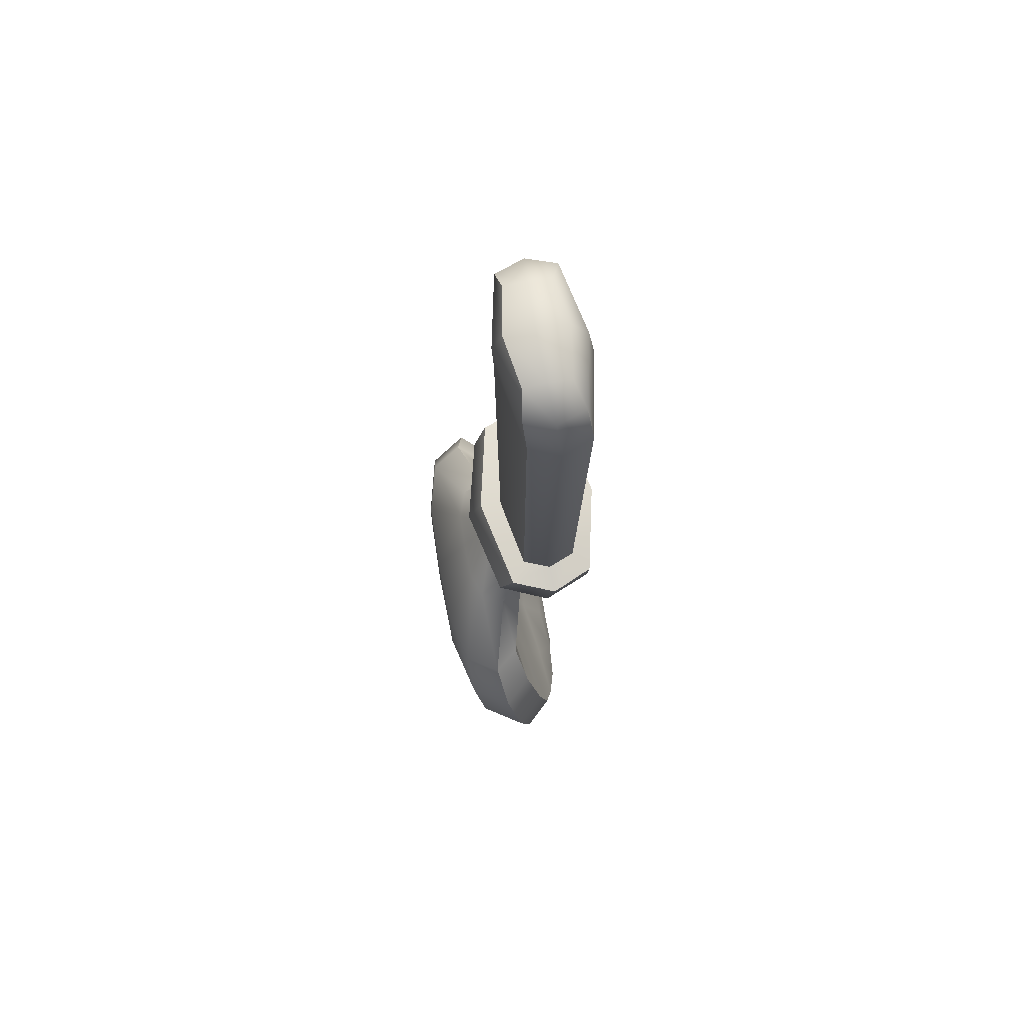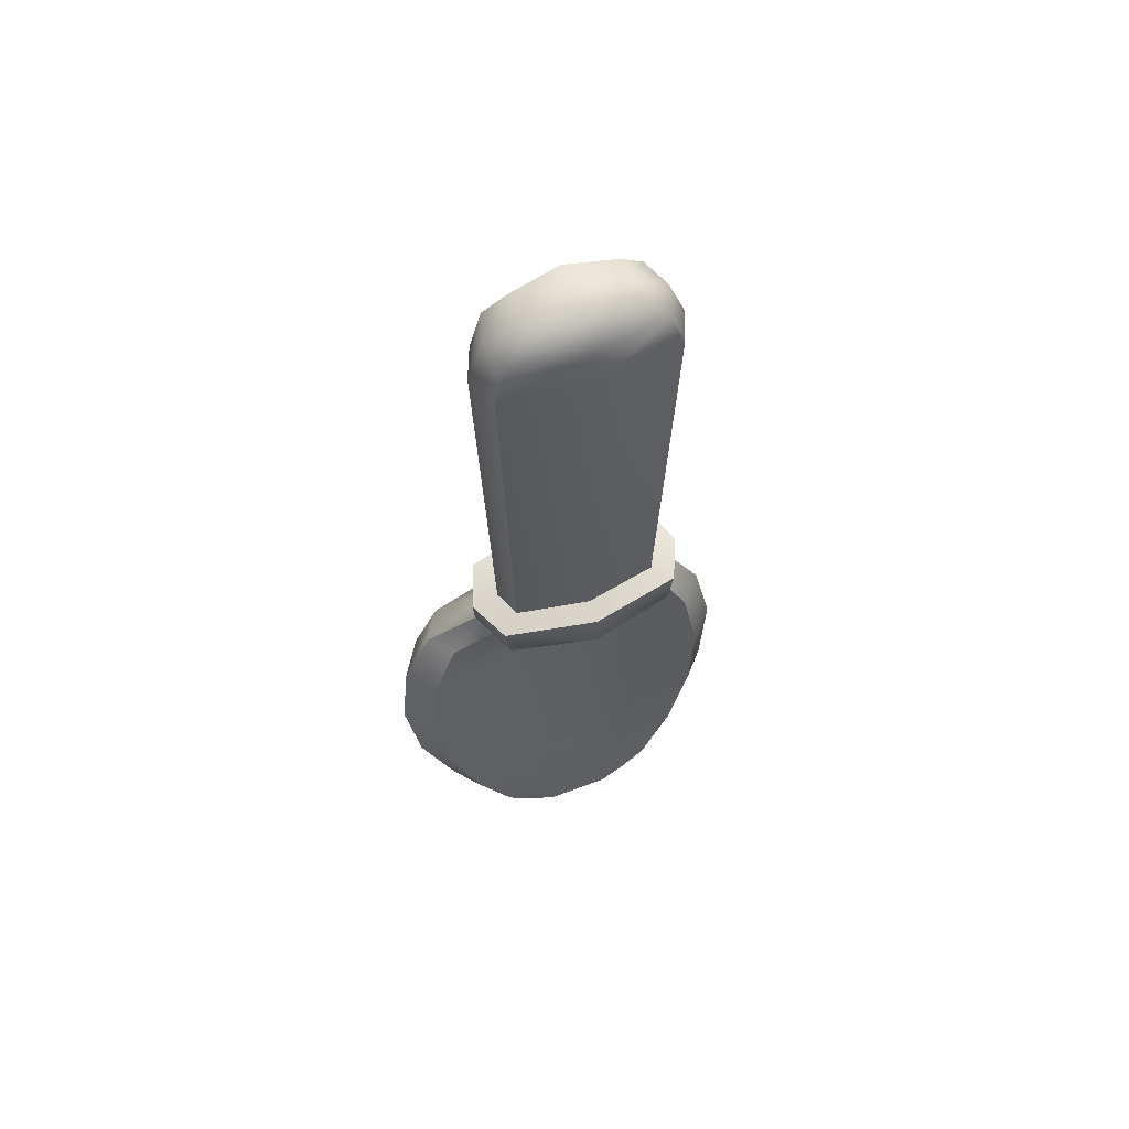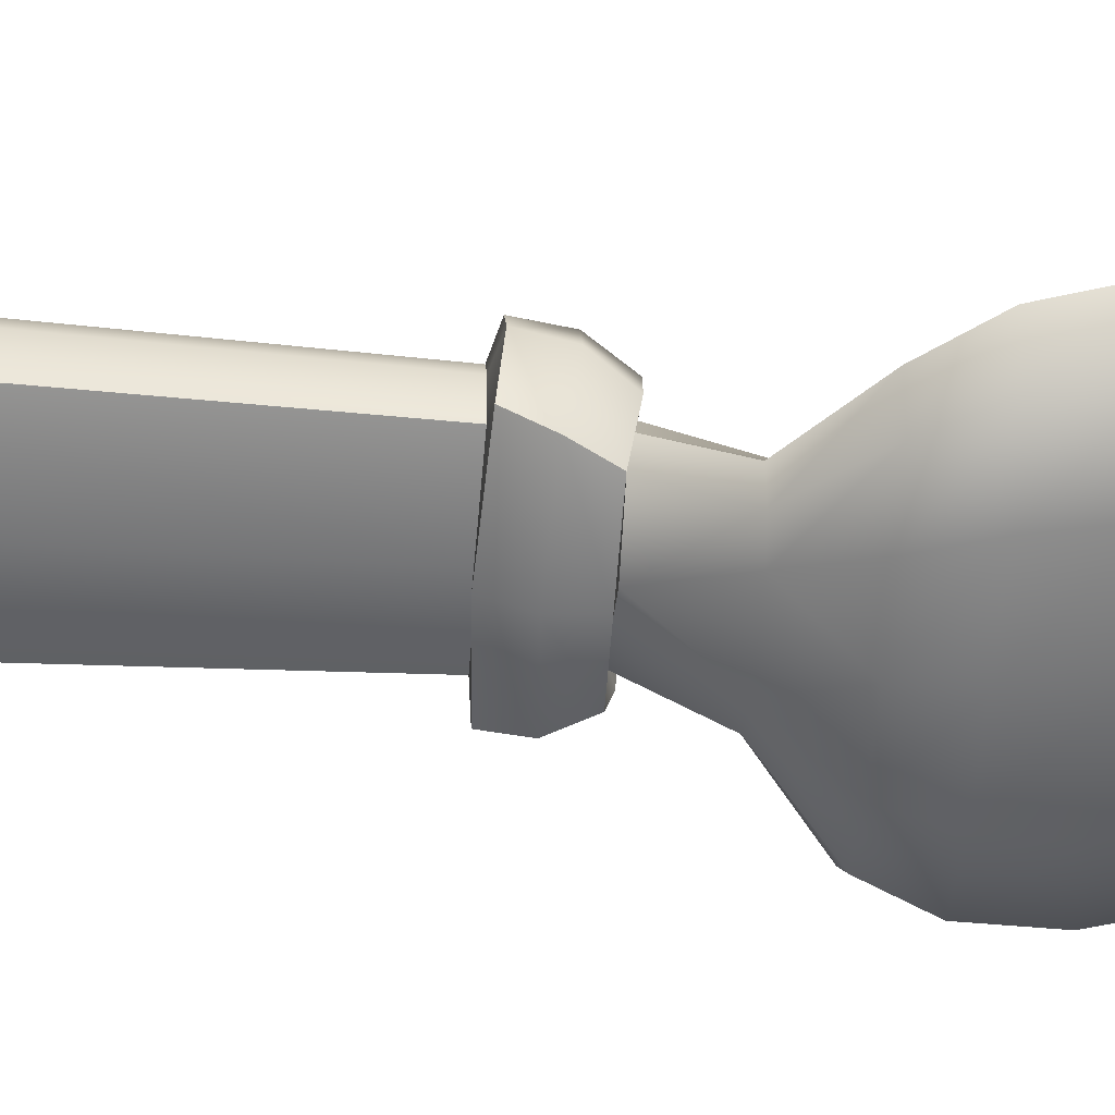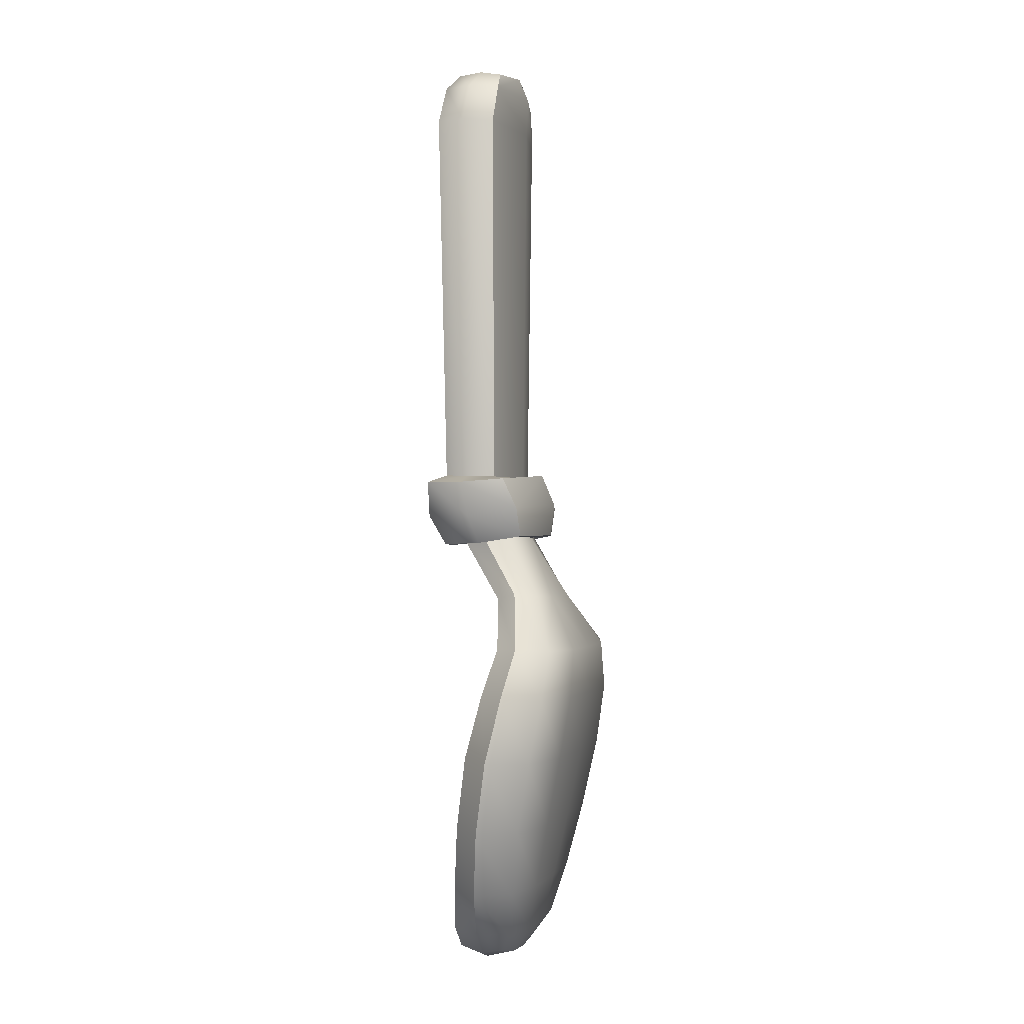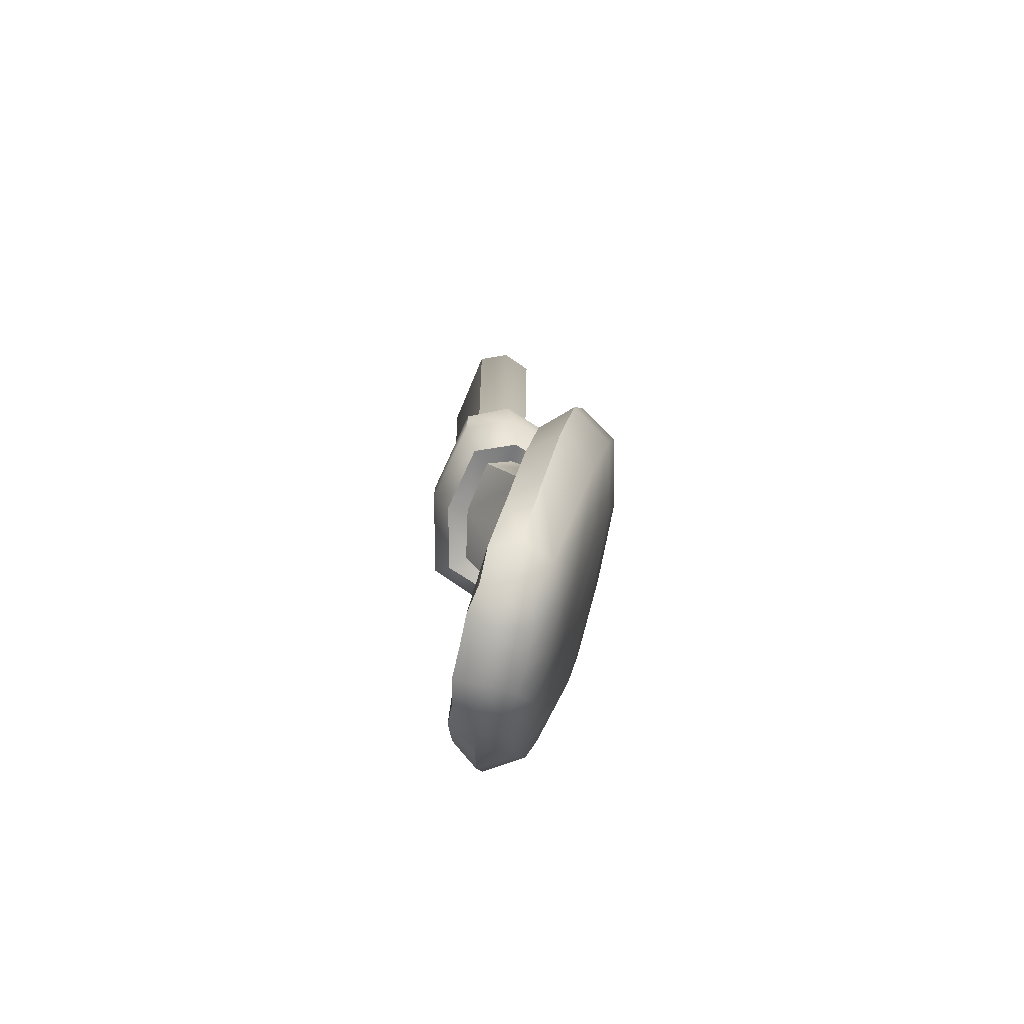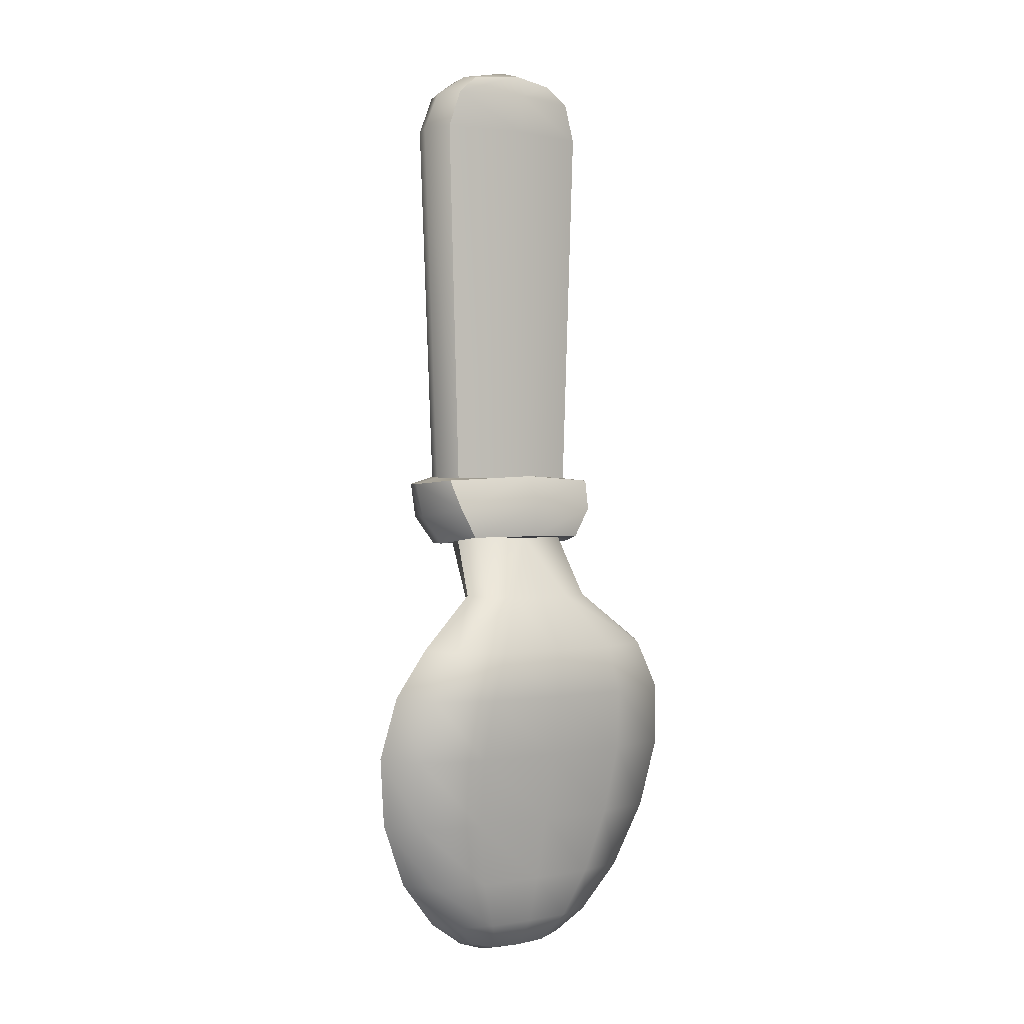
<metadata>
{"format":"obj","ext":"obj","renderer":"f3d","projection":"perspective","resolution":1024,"background":"white","views":[{"elev":71.4,"azim":80.1,"up":"+Z"},{"elev":60.9,"azim":158.8,"up":"+Z"},{"elev":-56.5,"azim":86.0,"up":"+Y"},{"elev":-0.6,"azim":-74.8,"up":"+Z"},{"elev":-74.7,"azim":-102.4,"up":"+Z"},{"elev":0.9,"azim":-34.9,"up":"+Z"}]}
</metadata>
<code>
o spoon
v -0.02904 -0.01682 0.1447
v 0.02904 -0.01682 0.1447
v -0.04955 -0.0175 0.1109
v 0.04955 -0.0175 0.1109
v -0.02904 0.01015 0.1453
v 0.02904 0.01015 0.1453
v -0.04955 0.01846 0.1116
v 0.04955 0.01846 0.1116
v 1e-06 -0.02182 0.1477
v -0 -0.02649 0.1107
v 1e-06 0.01414 0.1485
v -0 0.02745 0.1118
v 0.04197 0.01539 -0.1151
v 0.04197 -0.01635 -0.1159
v 0 -0.02428 -0.1162
v -0.04197 0.01539 -0.1151
v -0.04197 -0.01635 -0.1159
v 0 0.02333 -0.1149
v 1.8e-05 -0.02993 -0.1552
v -0.03267 -0.02239 -0.1538
v 0.0327 -0.02239 -0.1538
v 1.6e-05 0.01283 -0.1569
v -0.03267 0.006903 -0.1548
v 0.0327 0.006903 -0.1548
v -0.04223 -0.01892 0.1335
v 0.04223 -0.01892 0.1335
v -0.04223 0.0155 0.1343
v 0.04223 0.0155 0.1343
v 0.02902 -0.003665 0.147
v -0.02902 -0.003665 0.147
v -0.05698 0.000477 0.1112
v 0.05698 0.000477 0.1112
v 1e-06 -0.0046 0.1527
v 1e-06 0.02407 0.1348
v 1e-06 -0.02762 0.1338
v -0.04826 -0.000477 -0.1155
v 0.04826 -0.000477 -0.1155
v -0.03734 -0.007742 -0.1543
v 0.03737 -0.007742 -0.1543
v -0.04817 -0.001745 0.1341
v 0.04818 -0.001745 0.1341
v -0.05285 0.02468 -0.1196
v -0.04016 0.01674 -0.1592
v 0.05285 0.02468 -0.1196
v 0.0402 0.01674 -0.1592
v 0.05417 -0.02536 -0.1175
v 0.04011 -0.03324 -0.1543
v -0.04008 -0.03324 -0.1543
v -0.05417 -0.02536 -0.1175
v 1.7e-05 0.02555 -0.1602
v -1e-06 0.03605 -0.1181
v -1e-06 -0.03733 -0.1146
v -0.06384 3.7e-05 -0.1199
v 0.06385 3.7e-05 -0.1199
v 1.9e-05 -0.04297 -0.1537
v -0.04979 -0.008208 -0.1584
v 0.04983 -0.008207 -0.1584
v -0.04962 0.02453 -0.1412
v 0.04964 0.02453 -0.1412
v 0.05049 -0.03332 -0.1363
v -0.05048 -0.03332 -0.1363
v 8e-06 0.03588 -0.1405
v 9e-06 -0.04535 -0.1334
v -0.06176 -0.004146 -0.1409
v 0.06178 -0.004145 -0.1409
v -0.07137 -0.03517 -0.3766
v 0.07137 -0.03517 -0.3766
v -0.07179 -0.06006 -0.2251
v 0.07179 -0.06006 -0.2251
v -0.03759 -0.04375 -0.1923
v 0.03759 -0.04375 -0.1923
v -0.03403 -0.02049 -0.4197
v 0.03403 -0.02049 -0.4197
v -0.07085 0.001137 -0.3741
v 0.07085 0.001137 -0.3741
v -0.07138 -0.02671 -0.2245
v 0.07138 -0.02671 -0.2245
v -0.03698 -0.01742 -0.1943
v 0.03698 -0.01742 -0.1943
v -0.03397 0.007805 -0.4179
v 0.03397 0.007805 -0.4179
v 0 -0.04517 -0.376
v -0 -0.06909 -0.2261
v -0 -0.0499 -0.1933
v -0 -0.02451 -0.4235
v -0 -0.007353 -0.3722
v 0 -0.03561 -0.2266
v 0 -0.01591 -0.1956
v -0 0.01078 -0.421
v 0.09325 -0.05244 -0.2926
v -0.09325 -0.05244 -0.2926
v 0.09228 -0.01193 -0.2902
v -0.09228 -0.01193 -0.2902
v -0 -0.02564 -0.2899
v 0 -0.06359 -0.2931
v 0.08718 -0.04376 -0.3362
v -0.04037 -0.04395 -0.3761
v -0.08731 -0.059 -0.2544
v -0.04069 -0.06799 -0.2259
v -0.02115 -0.04914 -0.1932
v -0.01858 -0.02378 -0.4229
v -0.05031 -0.02779 -0.4056
v 0.05031 -0.02779 -0.4056
v 0.08636 -0.005008 -0.3337
v -0.03936 -0.001856 -0.3724
v -0.08633 -0.02063 -0.2525
v -0.03977 -0.03003 -0.2264
v -0.0205 -0.01525 -0.1954
v -0.0184 0.01097 -0.4206
v -0.0501 0.007137 -0.4032
v 0.0501 0.007137 -0.4032
v -0.04427 -0.03039 -0.1915
v -0.03407 -0.00565 -0.4221
v 0.03407 -0.00565 -0.4221
v -0.08352 -0.04142 -0.2239
v -0.08308 -0.01482 -0.3762
v 0.08308 -0.01482 -0.3762
v 0.08352 -0.04142 -0.2239
v 0.04427 -0.03039 -0.1915
v 0.04037 -0.04395 -0.3761
v 0.04069 -0.06799 -0.2259
v 0.02115 -0.04914 -0.1932
v 0.01858 -0.02378 -0.4229
v 0.03936 -0.001856 -0.3724
v 0.03977 -0.03003 -0.2264
v 0.0205 -0.01525 -0.1954
v 0.0184 0.01097 -0.4206
v -0 -0.004221 -0.4293
v -0 0.005827 -0.401
v -0 -0.01761 -0.3327
v 0 -0.03711 -0.4054
v -0 -0.06951 -0.2554
v 0.08731 -0.059 -0.2544
v -0.08718 -0.04376 -0.3362
v 0.08633 -0.02063 -0.2525
v -0.08636 -0.005008 -0.3337
v 0 -0.03309 -0.2529
v 0 -0.05444 -0.3361
v -0.05279 -0.06226 -0.2931
v -0.05165 -0.01785 -0.2899
v -0.1086 -0.02904 -0.2914
v 0.1086 -0.02904 -0.2914
v 0.05165 -0.01785 -0.2899
v 0.05279 -0.06226 -0.2931
v 0.04935 -0.05316 -0.3361
v 0.02837 -0.03596 -0.4054
v 0.04824 -0.01039 -0.3328
v 0.02766 0.008615 -0.4012
v -0.01535 -0.004314 -0.4284
v -0.05803 -0.009223 -0.4056
v 0.05803 -0.009223 -0.4056
v 0.1015 -0.02146 -0.3354
v -0.1015 -0.03699 -0.2529
v 0.01535 -0.004314 -0.4284
v -0.02766 0.008615 -0.4012
v -0.04824 -0.01039 -0.3328
v -0.02837 -0.03596 -0.4054
v -0.04935 -0.05316 -0.3361
v -0.04941 -0.06826 -0.2553
v -0.04827 -0.02587 -0.2529
v -0.1015 -0.02146 -0.3354
v 0.1015 -0.03699 -0.2529
v 0.04827 -0.02587 -0.2529
v 0.04941 -0.06826 -0.2553
f 11 6 28 34
f 35 26 2 9
f 14 37 32 4
f 20 19 55 48
f 1 9 33 30
f 34 28 8 12
f 9 2 29 33
f 15 14 4 10
f 33 29 6 11
f 39 24 45 57
f 3 25 40 31
f 25 1 30 40
f 40 30 5 27
f 31 40 27 7
f 32 37 13 8
f 31 36 17 3
f 2 26 41 29
f 26 4 32 41
f 41 32 8 28
f 29 41 28 6
f 30 33 11 5
f 5 11 34 27
f 27 34 12 7
f 10 35 25 3
f 17 15 10 3
f 25 35 9 1
f 18 13 44 51
f 21 39 57 47
f 19 21 47 55
f 16 18 51 42
f 13 37 54 44
f 7 16 36 31
f 13 18 12 8
f 4 26 35 10
f 37 14 46 54
f 65 60 47 57
f 60 63 55 47
f 62 51 44 59
f 65 57 45 59
f 64 53 42 58
f 63 61 48 55
f 58 42 51 62
f 64 56 48 61
f 15 17 49 52
f 36 16 42 53
f 24 22 50 45
f 23 38 56 43
f 17 36 53 49
f 22 23 43 50
f 38 20 48 56
f 14 15 52 46
f 53 64 61 49
f 43 58 62 50
f 52 49 61 63
f 56 64 58 43
f 54 65 59 44
f 50 62 59 45
f 46 52 63 60
f 54 46 60 65
f 95 138 145 144
f 138 82 120 145
f 145 120 67 96
f 144 145 96 90
f 122 121 69 71
f 79 77 125 126
f 19 122 71 21
f 24 79 126 22
f 82 131 146 120
f 131 85 123 146
f 146 123 73 103
f 120 146 103 67
f 94 143 147 130
f 143 92 104 147
f 147 104 75 124
f 130 147 124 86
f 68 70 112 115
f 126 125 87 88
f 70 20 38 112
f 22 126 88
f 86 124 148 129
f 124 75 111 148
f 148 111 81 127
f 129 148 127 89
f 112 38 23 78
f 21 71 119 39
f 85 101 149 128
f 101 72 113 149
f 149 113 80 109
f 128 149 109 89
f 115 112 78 76
f 71 69 118 119
f 72 102 150 113
f 102 66 116 150
f 150 116 74 110
f 113 150 110 80
f 67 103 151 117
f 103 73 114 151
f 151 114 81 111
f 117 151 111 75
f 90 96 152 142
f 96 67 117 152
f 152 117 75 104
f 142 152 104 92
f 39 119 79 24
f 22 88 108
f 91 98 153 141
f 98 68 115 153
f 153 115 76 106
f 141 153 106 93
f 119 118 77 79
f 88 87 107 108
f 73 123 154 114
f 123 85 128 154
f 154 128 89 127
f 114 154 127 81
f 74 105 155 110
f 105 86 129 155
f 155 129 89 109
f 110 155 109 80
f 70 100 19 20
f 22 108 78 23
f 68 99 100 70
f 108 107 76 78
f 93 140 156 136
f 140 94 130 156
f 156 130 86 105
f 136 156 105 74
f 66 102 157 97
f 102 72 101 157
f 157 101 85 131
f 97 157 131 82
f 19 100 84
f 83 121 122 84
f 100 99 83 84
f 91 134 158 139
f 134 66 97 158
f 158 97 82 138
f 139 158 138 95
f 68 98 159 99
f 98 91 139 159
f 159 139 95 132
f 99 159 132 83
f 76 107 160 106
f 107 87 137 160
f 160 137 94 140
f 106 160 140 93
f 66 134 161 116
f 134 91 141 161
f 161 141 93 136
f 116 161 136 74
f 69 133 162 118
f 133 90 142 162
f 162 142 92 135
f 118 162 135 77
f 87 125 163 137
f 125 77 135 163
f 163 135 92 143
f 137 163 143 94
f 83 132 164 121
f 132 95 144 164
f 164 144 90 133
f 121 164 133 69
f 84 122 19
f 18 16 7 12

</code>
